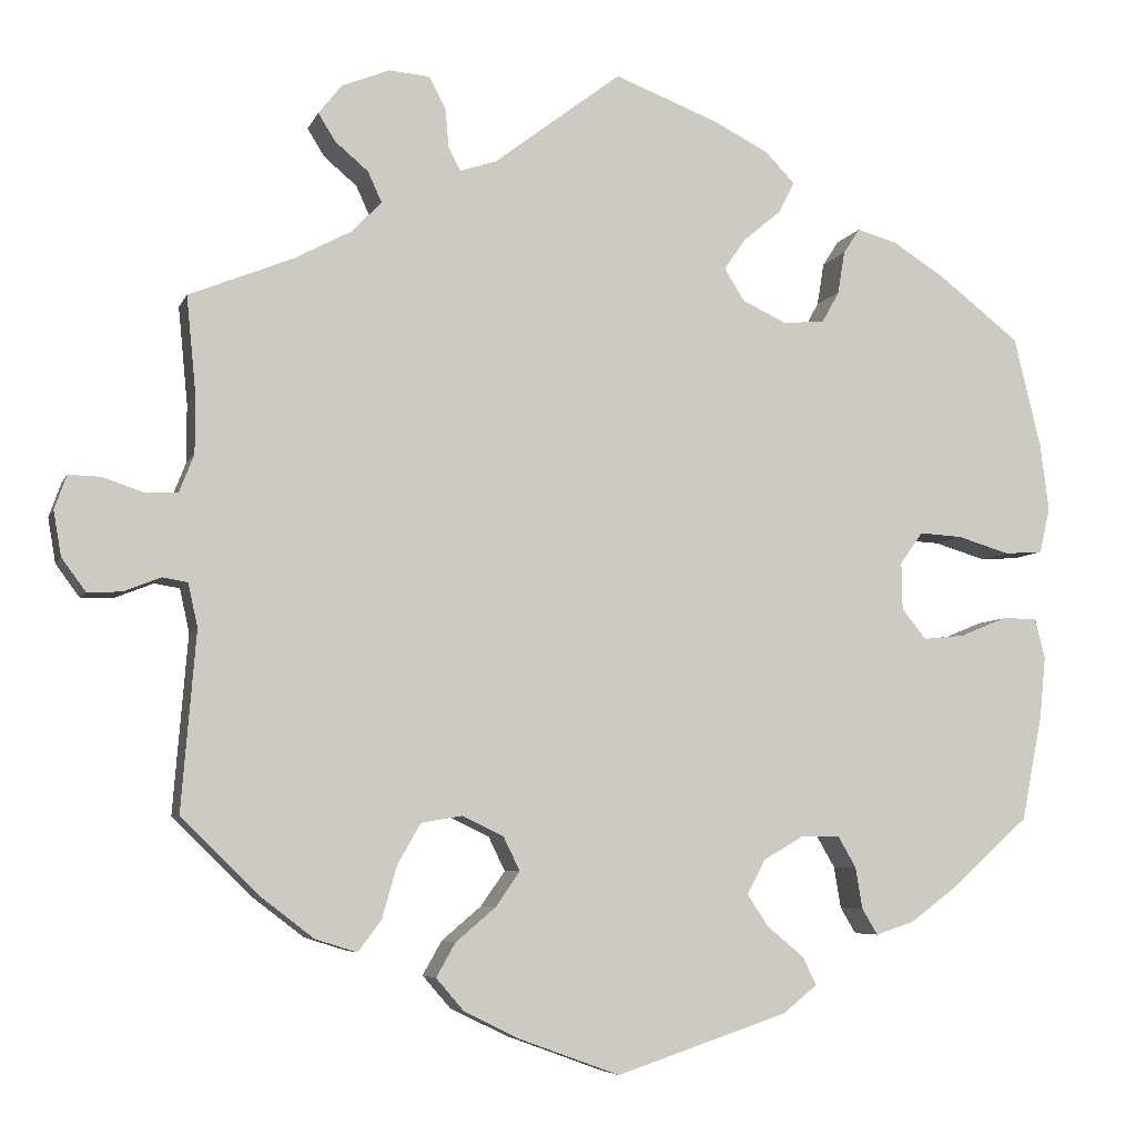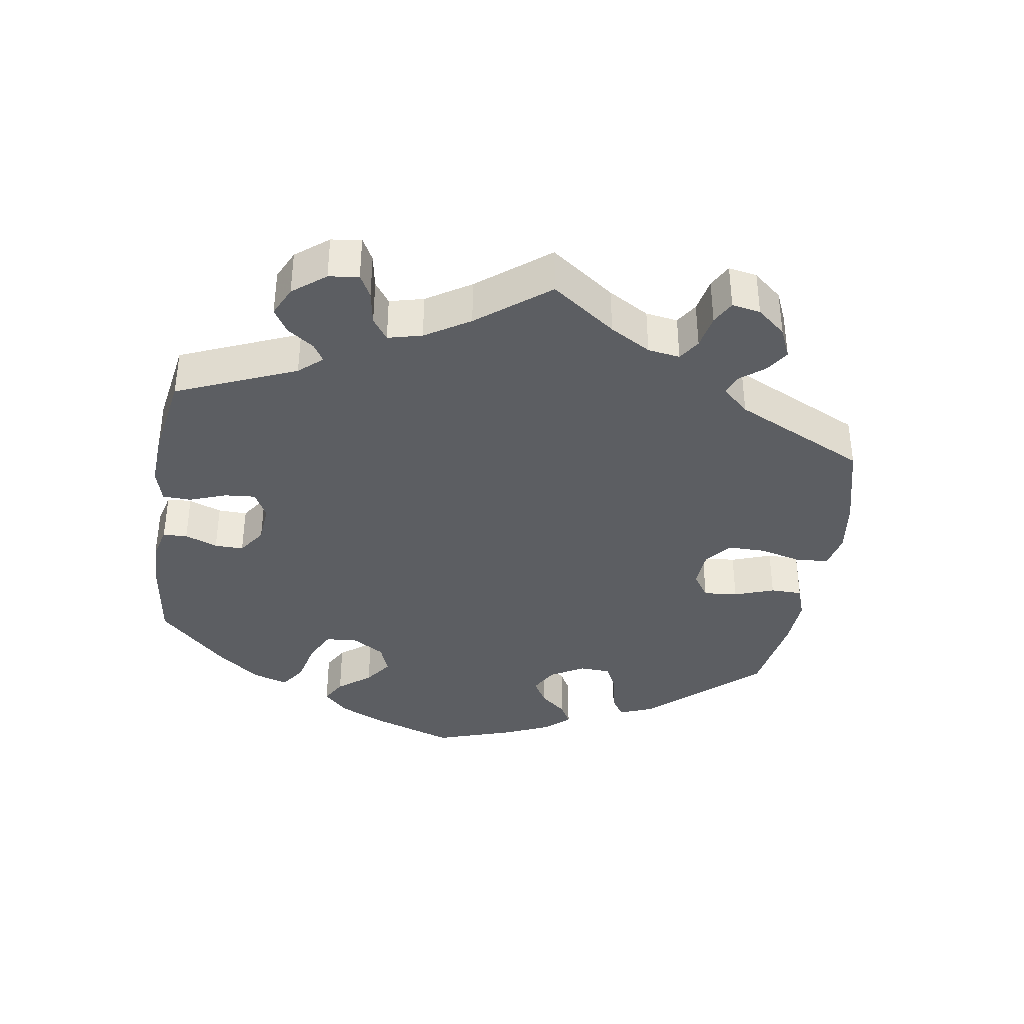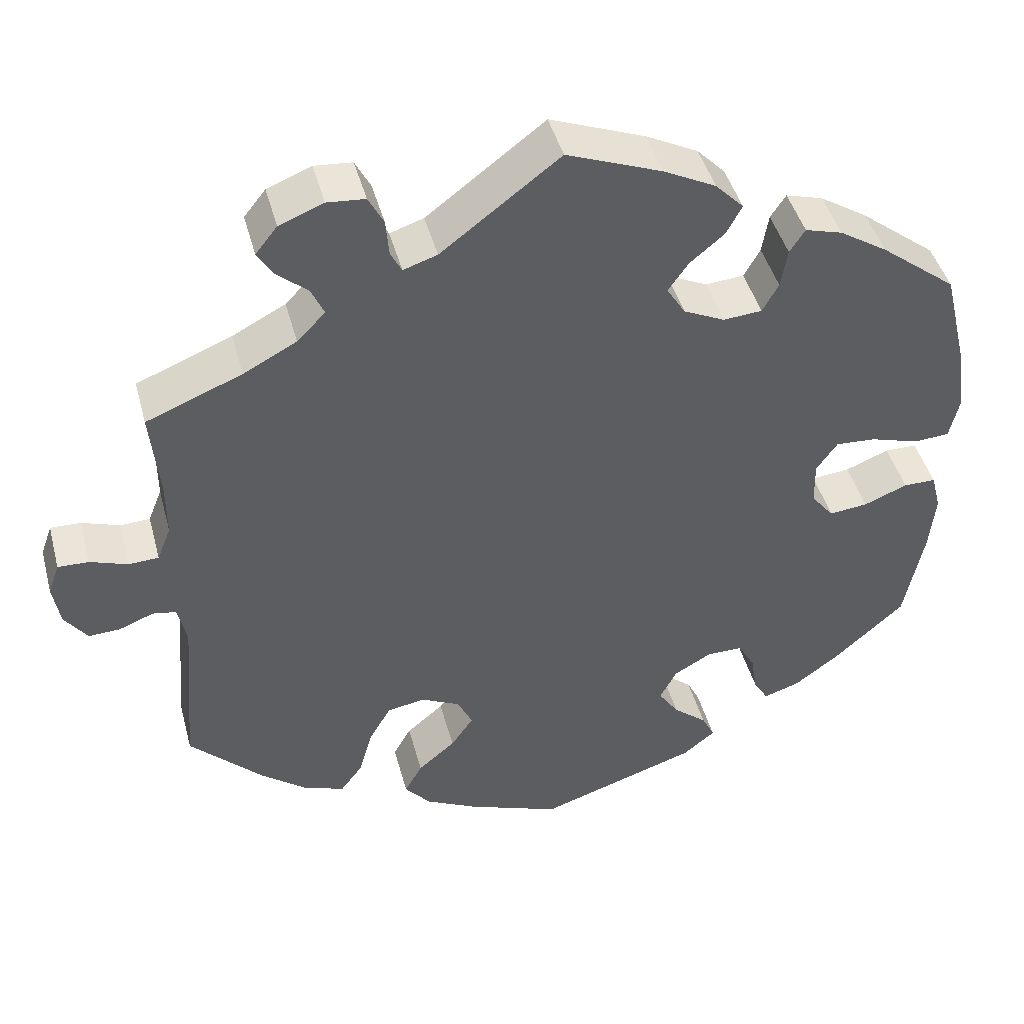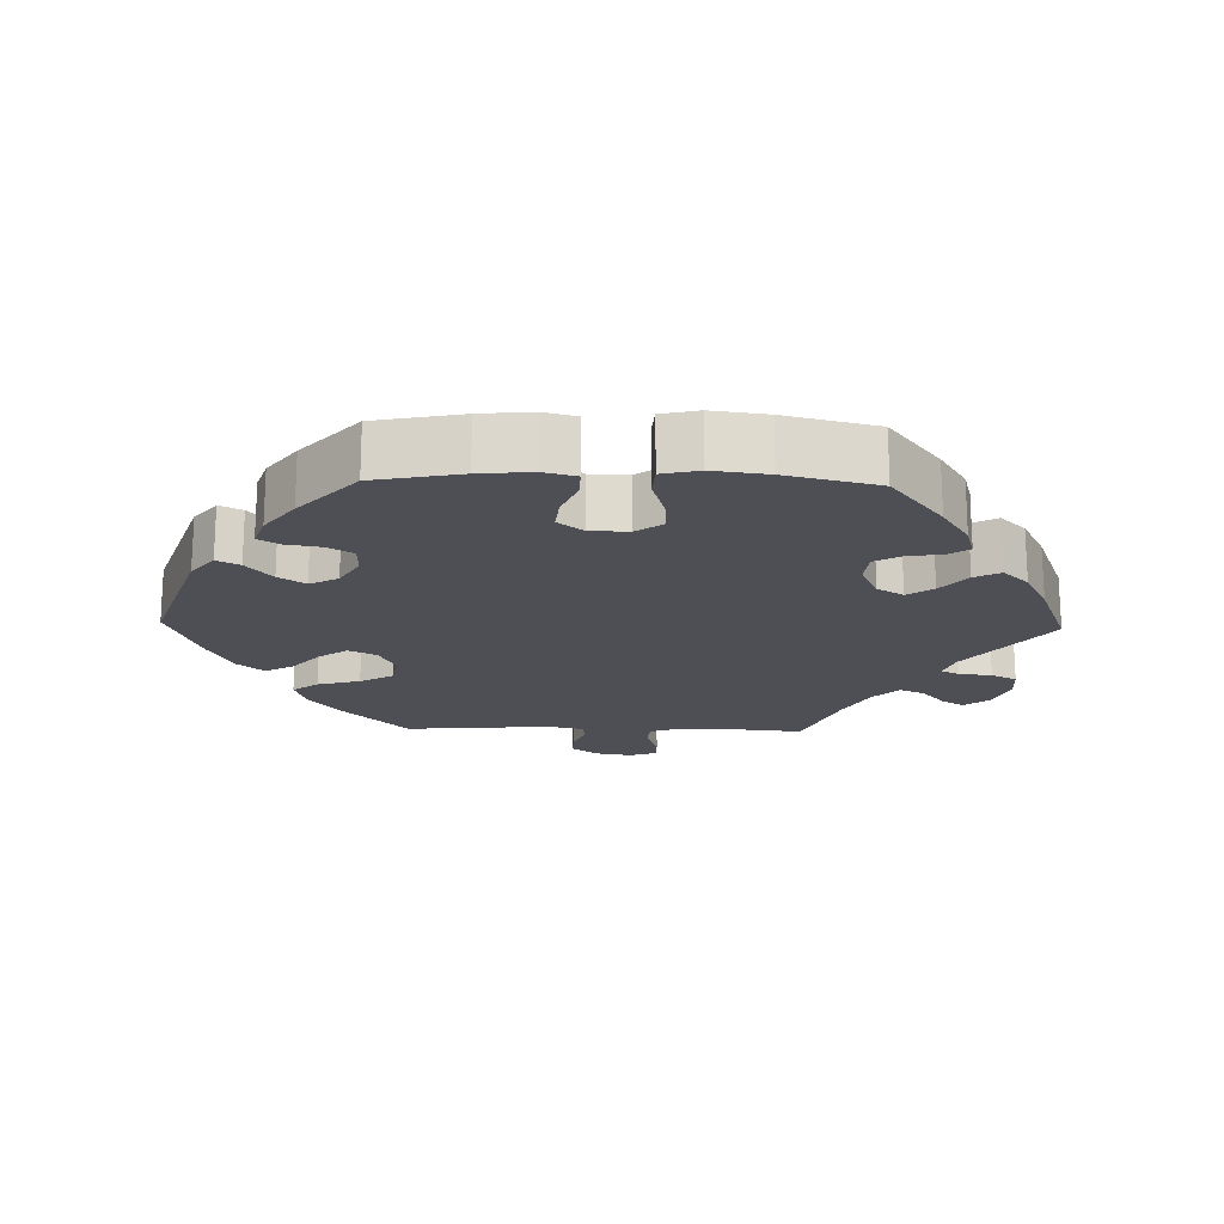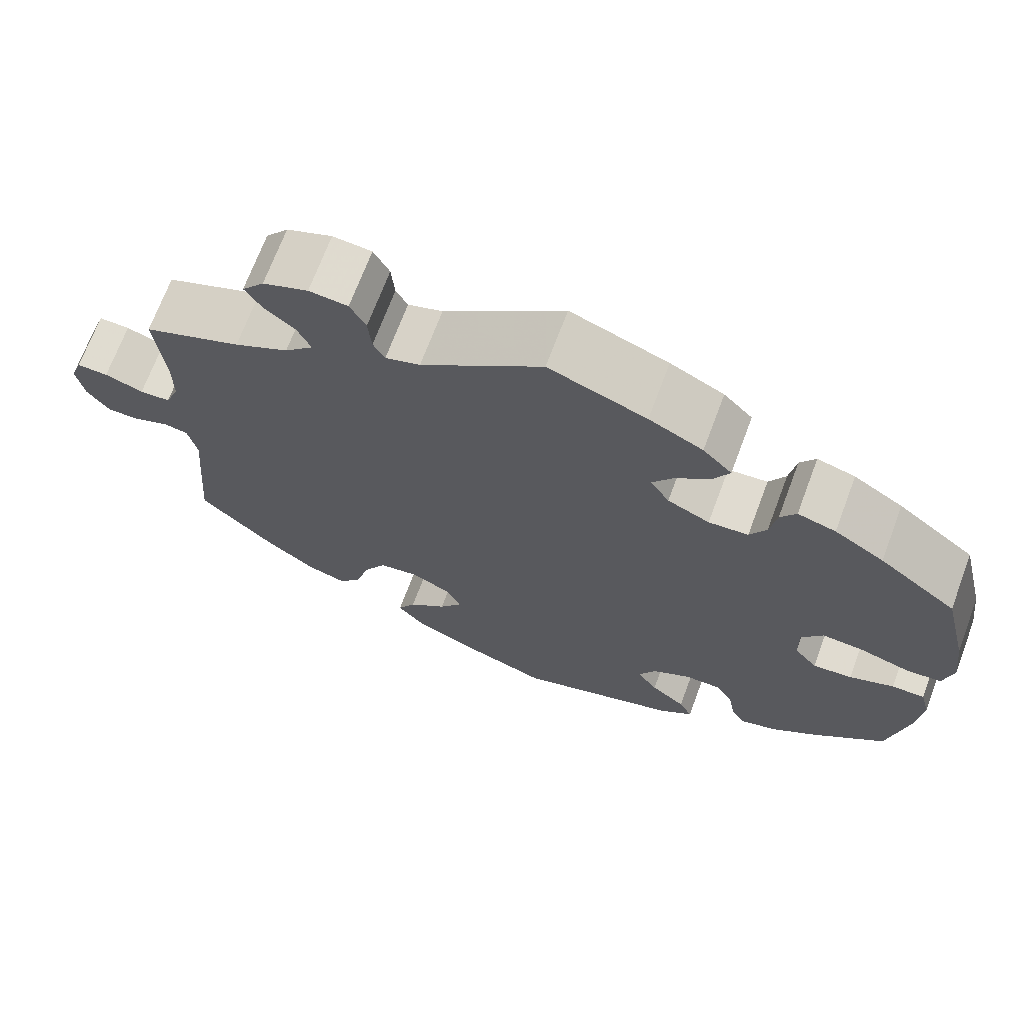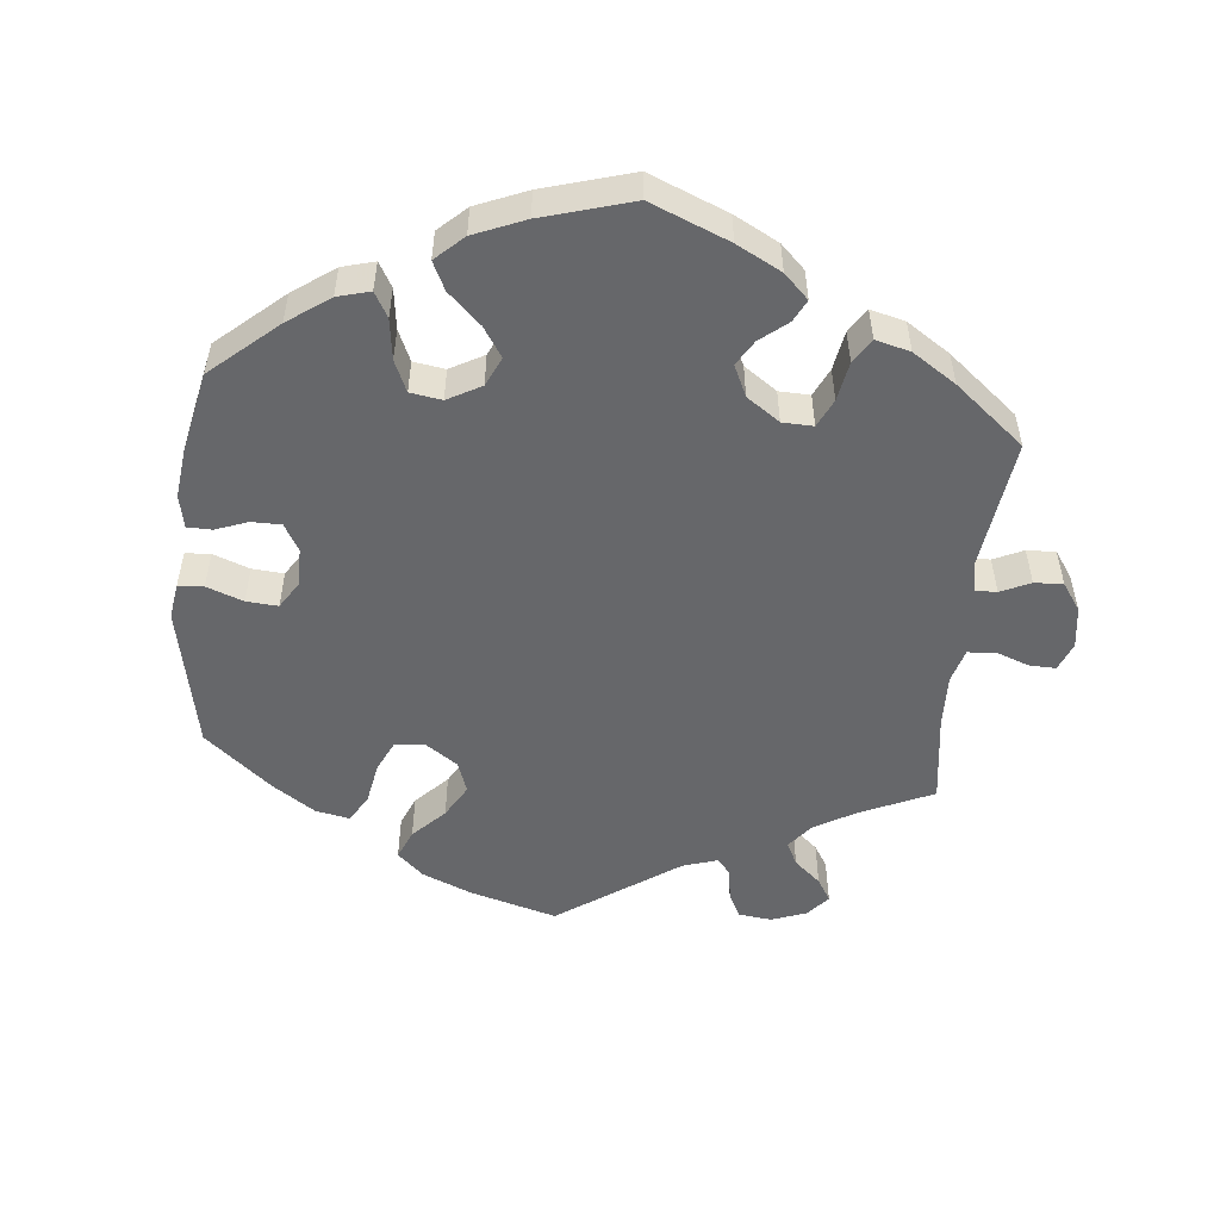
<metadata>
{"format":"obj","ext":"obj","renderer":"f3d","projection":"perspective","resolution":1024,"background":"white","views":[{"elev":-6.0,"azim":164.6,"up":"+Z"},{"elev":-38.0,"azim":51.0,"up":"+Y"},{"elev":44.3,"azim":165.3,"up":"+Z"},{"elev":-18.3,"azim":-91.5,"up":"+Y"},{"elev":69.6,"azim":-159.5,"up":"+Z"},{"elev":-52.1,"azim":-65.9,"up":"+Y"}]}
</metadata>
<code>
v 0.41 0.07 -0.377
v 0.35 0.07 -0.423
v 0.302 0.07 -0.438
v 0.275 0.07 -0.402
v 0.258 0.07 -0.342
v 0.231 0.07 -0.295
v 0.184 0.07 -0.287
v 0.136 0.07 -0.31
v 0.117 0.07 -0.349
v 0.145 0.07 -0.389
v 0.191 0.07 -0.428
v 0.213 0.07 -0.467
v 0.181 0.07 -0.504
v 0.116 0.07 -0.536
v 0.001 0.07 -0.578
v -0.197 0.07 -0.512
v -0.237 0.07 -0.48
v -0.221 0.07 -0.448
v -0.179 0.07 -0.413
v -0.154 0.07 -0.376
v -0.175 0.07 -0.336
v -0.222 0.07 -0.309
v -0.266 0.07 -0.309
v -0.287 0.07 -0.345
v -0.295 0.07 -0.393
v -0.313 0.07 -0.423
v -0.358 0.07 -0.408
v -0.413 0.07 -0.367
v -0.501 0.07 -0.288
v -0.525 0.07 -0.167
v -0.532 0.07 -0.095
v -0.52 0.07 -0.049
v -0.48 0.07 -0.049
v -0.426 0.07 -0.071
v -0.378 0.07 -0.076
v -0.35 0.07 -0.041
v -0.349 0.07 0.013
v -0.375 0.07 0.05
v -0.425 0.07 0.047
v -0.485 0.07 0.029
v -0.529 0.07 0.032
v -0.541 0.07 0.084
v -0.531 0.07 0.161
v -0.5 0.07 0.289
v -0.406 0.07 0.362
v -0.346 0.07 0.4
v -0.3 0.07 0.413
v -0.281 0.07 0.384
v -0.273 0.07 0.335
v -0.253 0.07 0.299
v -0.205 0.07 0.295
v -0.154 0.07 0.319
v -0.131 0.07 0.356
v -0.156 0.07 0.392
v -0.199 0.07 0.428
v -0.218 0.07 0.464
v -0.183 0.07 0.5
v -0.118 0.07 0.533
v 0 0.07 0.578
v 0.147 0.07 0.466
v 0.189 0.07 0.452
v 0.203 0.07 0.478
v 0.207 0.07 0.524
v 0.226 0.07 0.56
v 0.273 0.07 0.564
v 0.328 0.07 0.542
v 0.355 0.07 0.508
v 0.335 0.07 0.476
v 0.297 0.07 0.444
v 0.281 0.07 0.409
v 0.316 0.07 0.373
v 0.382 0.07 0.338
v 0.501 0.07 0.29
v 0.49 0.07 0.178
v 0.49 0.07 0.111
v 0.507 0.07 0.068
v 0.544 0.07 0.066
v 0.591 0.07 0.082
v 0.629 0.07 0.083
v 0.643 0.07 0.044
v 0.634 0.07 -0.008
v 0.606 0.07 -0.046
v 0.567 0.07 -0.044
v 0.524 0.07 -0.027
v 0.495 0.07 -0.032
v 0.484 0.07 -0.082
v 0.501 0.07 -0.288
v 0.41 0 -0.377
v 0.35 0 -0.423
v 0.302 0 -0.438
v 0.275 0 -0.402
v 0.258 0 -0.342
v 0.231 0 -0.295
v 0.184 0 -0.287
v 0.136 0 -0.31
v 0.117 0 -0.349
v 0.145 0 -0.389
v 0.191 0 -0.428
v 0.213 0 -0.467
v 0.181 0 -0.504
v 0.116 0 -0.536
v 0.001 0 -0.578
v -0.197 0 -0.512
v -0.237 0 -0.48
v -0.221 0 -0.448
v -0.179 0 -0.413
v -0.154 0 -0.376
v -0.175 0 -0.336
v -0.222 0 -0.309
v -0.266 0 -0.309
v -0.287 0 -0.345
v -0.295 0 -0.393
v -0.313 0 -0.423
v -0.358 0 -0.408
v -0.413 0 -0.367
v -0.501 0 -0.288
v -0.525 0 -0.167
v -0.532 0 -0.095
v -0.52 0 -0.049
v -0.48 0 -0.049
v -0.426 0 -0.071
v -0.378 0 -0.076
v -0.35 0 -0.041
v -0.349 0 0.013
v -0.375 0 0.05
v -0.425 0 0.047
v -0.485 0 0.029
v -0.529 0 0.032
v -0.541 0 0.084
v -0.531 0 0.161
v -0.5 0 0.289
v -0.406 0 0.362
v -0.346 0 0.4
v -0.3 0 0.413
v -0.281 0 0.384
v -0.273 0 0.335
v -0.253 0 0.299
v -0.205 0 0.295
v -0.154 0 0.319
v -0.131 0 0.356
v -0.156 0 0.392
v -0.199 0 0.428
v -0.218 0 0.464
v -0.183 0 0.5
v -0.118 0 0.533
v 0 0 0.578
v 0.147 0 0.466
v 0.189 0 0.452
v 0.203 0 0.478
v 0.207 0 0.524
v 0.226 0 0.56
v 0.273 0 0.564
v 0.328 0 0.542
v 0.355 0 0.508
v 0.335 0 0.476
v 0.297 0 0.444
v 0.281 0 0.409
v 0.316 0 0.373
v 0.382 0 0.338
v 0.501 0 0.29
v 0.49 0 0.178
v 0.49 0 0.111
v 0.507 0 0.068
v 0.544 0 0.066
v 0.591 0 0.082
v 0.629 0 0.083
v 0.643 0 0.044
v 0.634 0 -0.008
v 0.606 0 -0.046
v 0.567 0 -0.044
v 0.524 0 -0.027
v 0.495 0 -0.032
v 0.484 0 -0.082
v 0.501 0 -0.288
f 86 87 1 2
f 85 86 2 3
f 81 82 83 84
f 81 84 85
f 80 81 85
f 77 78 79 80
f 76 77 80 85
f 75 76 85 3
f 72 73 74
f 71 72 74 75
f 70 71 75 3
f 66 67 68 69
f 66 69 70
f 65 66 70
f 62 63 64 65
f 61 62 65 70
f 60 61 70 3
f 54 55 56 57
f 53 54 57 58
f 46 47 48 49
f 46 49 50
f 45 46 50
f 44 45 50
f 43 44 50 51
f 39 40 41 42
f 38 39 42 43
f 31 32 33 34
f 31 34 35
f 30 31 35
f 29 30 35
f 28 29 35 36
f 24 25 26 27
f 23 24 27 28
f 16 17 18 19
f 16 19 20
f 15 16 20
f 14 15 20 21
f 10 11 12 13
f 9 10 13 14
f 60 3 4 5
f 60 5 6
f 53 58 59 60
f 52 53 60 6
f 51 52 6 7
f 38 43 51 7
f 37 38 7 8
f 36 37 8 9
f 23 28 36
f 22 23 36
f 21 22 36 9
f 9 14 21
f 89 88 174 173
f 90 89 173 172
f 171 170 169 168
f 172 171 168
f 172 168 167
f 167 166 165 164
f 172 167 164 163
f 90 172 163 162
f 161 160 159
f 162 161 159 158
f 90 162 158 157
f 156 155 154 153
f 157 156 153
f 157 153 152
f 152 151 150 149
f 157 152 149 148
f 90 157 148 147
f 144 143 142 141
f 145 144 141 140
f 136 135 134 133
f 137 136 133
f 137 133 132
f 137 132 131
f 138 137 131 130
f 129 128 127 126
f 130 129 126 125
f 121 120 119 118
f 122 121 118
f 122 118 117
f 122 117 116
f 123 122 116 115
f 114 113 112 111
f 115 114 111 110
f 106 105 104 103
f 107 106 103
f 107 103 102
f 108 107 102 101
f 100 99 98 97
f 101 100 97 96
f 92 91 90 147
f 93 92 147
f 147 146 145 140
f 93 147 140 139
f 94 93 139 138
f 94 138 130 125
f 95 94 125 124
f 96 95 124 123
f 123 115 110
f 123 110 109
f 96 123 109 108
f 108 101 96
f 1 88 89 2
f 2 89 90 3
f 3 90 91 4
f 4 91 92 5
f 5 92 93 6
f 6 93 94 7
f 7 94 95 8
f 8 95 96 9
f 9 96 97 10
f 10 97 98 11
f 11 98 99 12
f 12 99 100 13
f 13 100 101 14
f 14 101 102 15
f 15 102 103 16
f 16 103 104 17
f 17 104 105 18
f 18 105 106 19
f 19 106 107 20
f 20 107 108 21
f 21 108 109 22
f 22 109 110 23
f 23 110 111 24
f 24 111 112 25
f 25 112 113 26
f 26 113 114 27
f 27 114 115 28
f 28 115 116 29
f 29 116 117 30
f 30 117 118 31
f 31 118 119 32
f 32 119 120 33
f 33 120 121 34
f 34 121 122 35
f 35 122 123 36
f 36 123 124 37
f 37 124 125 38
f 38 125 126 39
f 39 126 127 40
f 40 127 128 41
f 41 128 129 42
f 42 129 130 43
f 43 130 131 44
f 44 131 132 45
f 45 132 133 46
f 46 133 134 47
f 47 134 135 48
f 48 135 136 49
f 49 136 137 50
f 50 137 138 51
f 51 138 139 52
f 52 139 140 53
f 53 140 141 54
f 54 141 142 55
f 55 142 143 56
f 56 143 144 57
f 57 144 145 58
f 58 145 146 59
f 59 146 147 60
f 60 147 148 61
f 61 148 149 62
f 62 149 150 63
f 63 150 151 64
f 64 151 152 65
f 65 152 153 66
f 66 153 154 67
f 67 154 155 68
f 68 155 156 69
f 69 156 157 70
f 70 157 158 71
f 71 158 159 72
f 72 159 160 73
f 73 160 161 74
f 74 161 162 75
f 75 162 163 76
f 76 163 164 77
f 77 164 165 78
f 78 165 166 79
f 79 166 167 80
f 80 167 168 81
f 81 168 169 82
f 82 169 170 83
f 83 170 171 84
f 84 171 172 85
f 85 172 173 86
f 86 173 174 87
f 87 174 88 1

</code>
